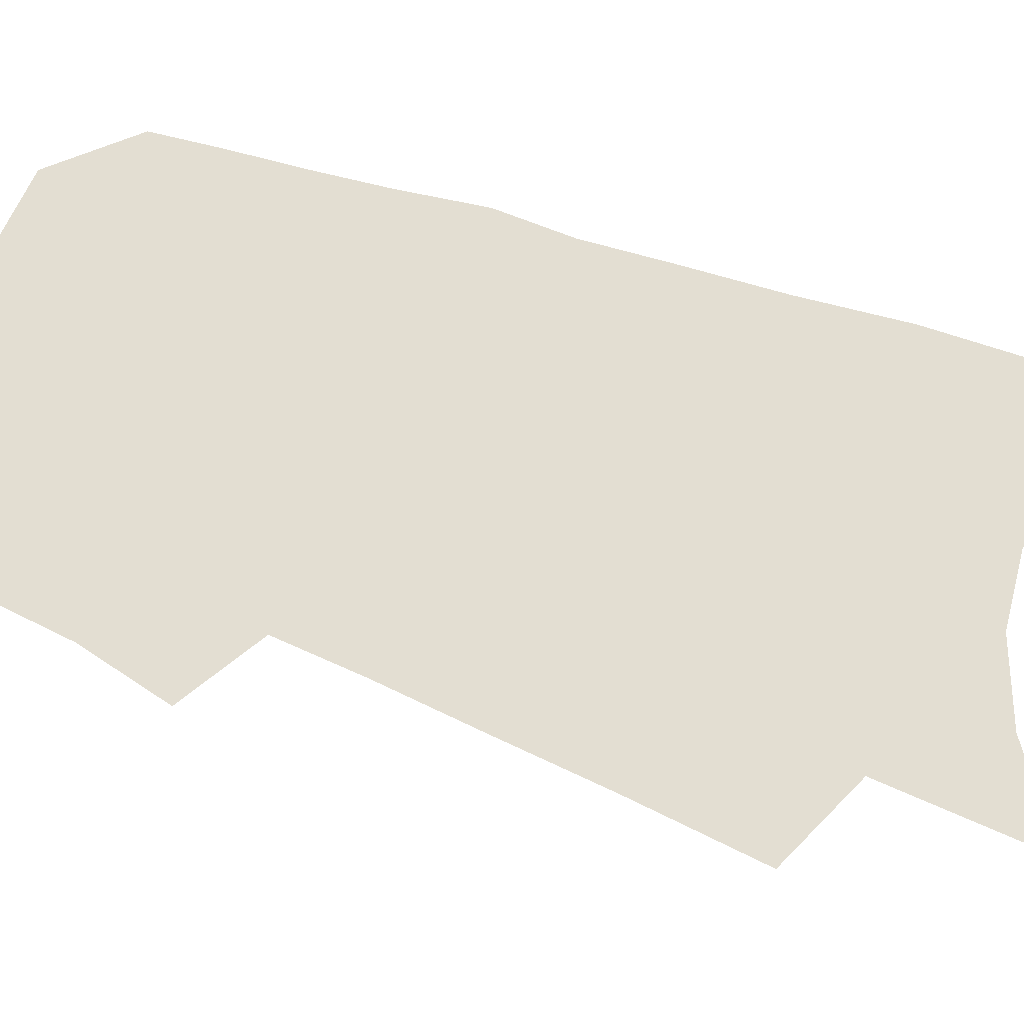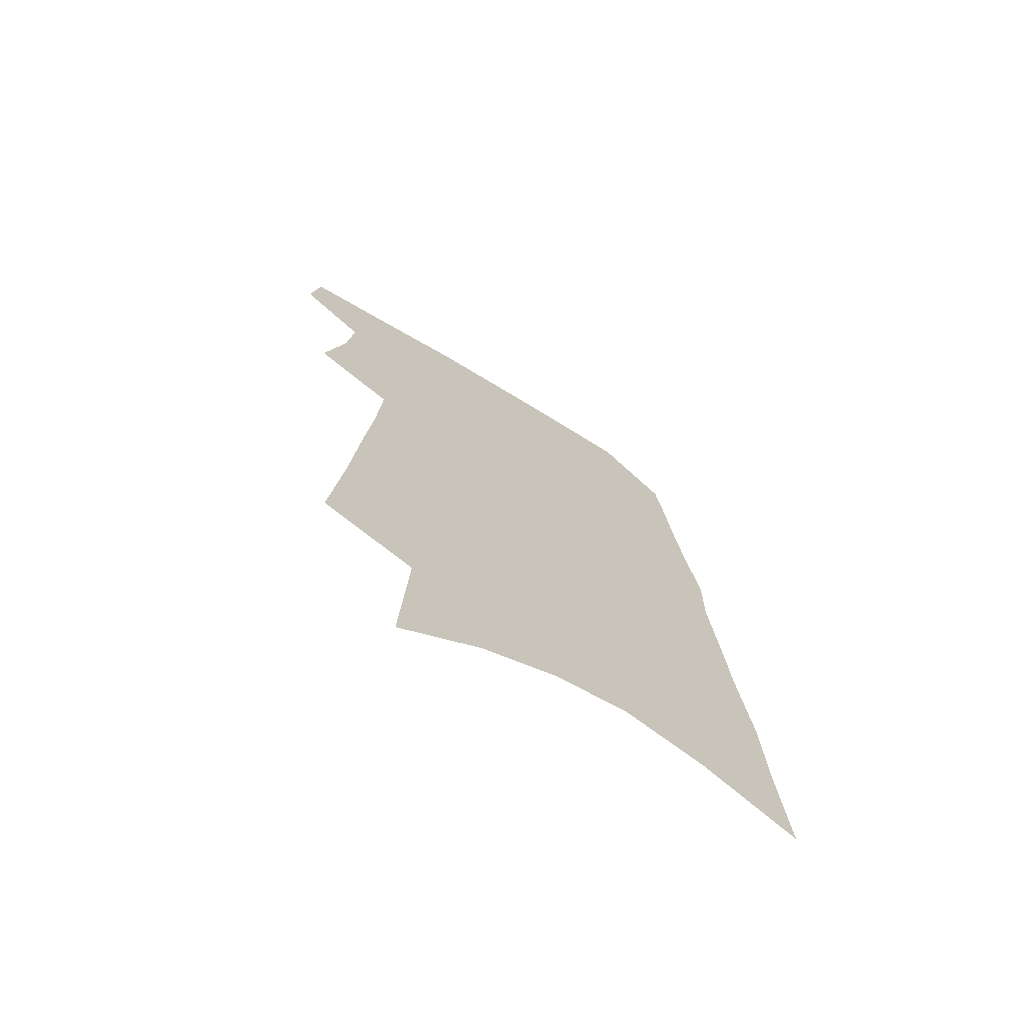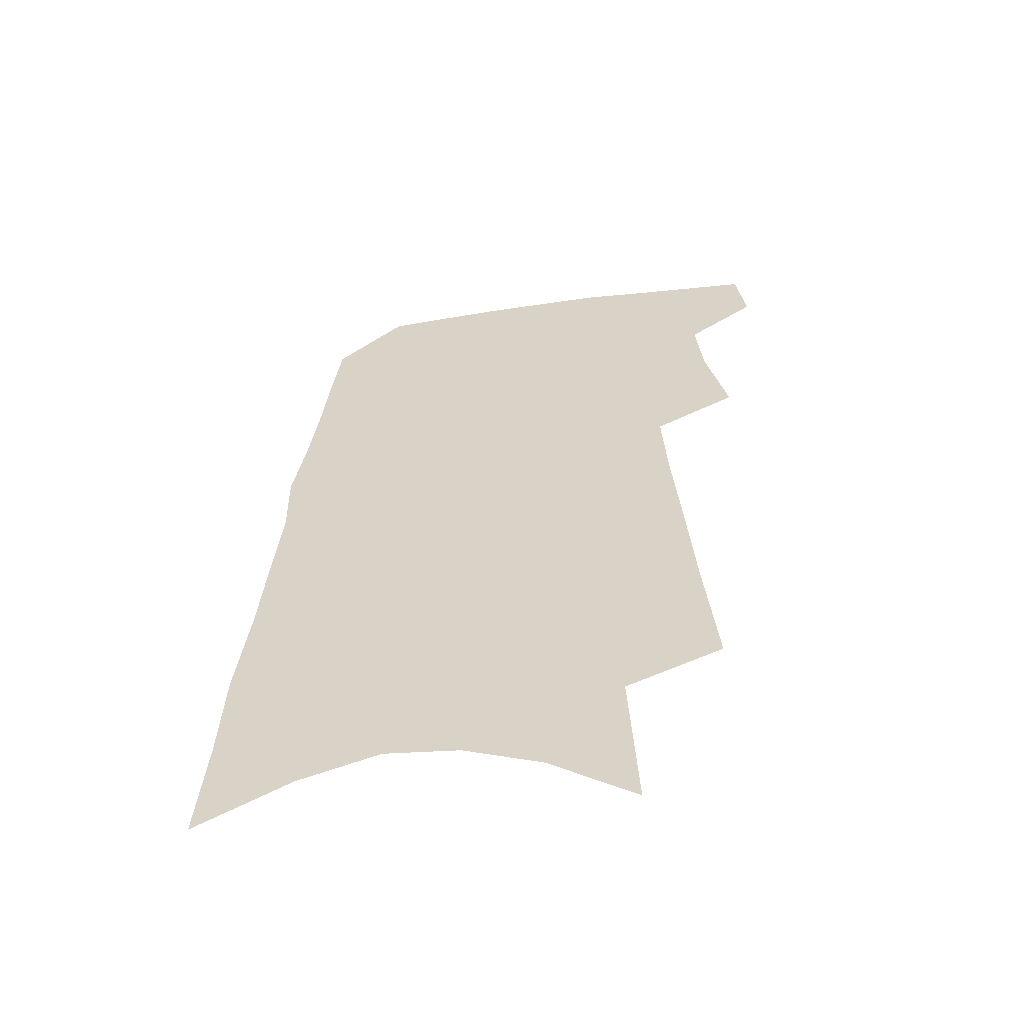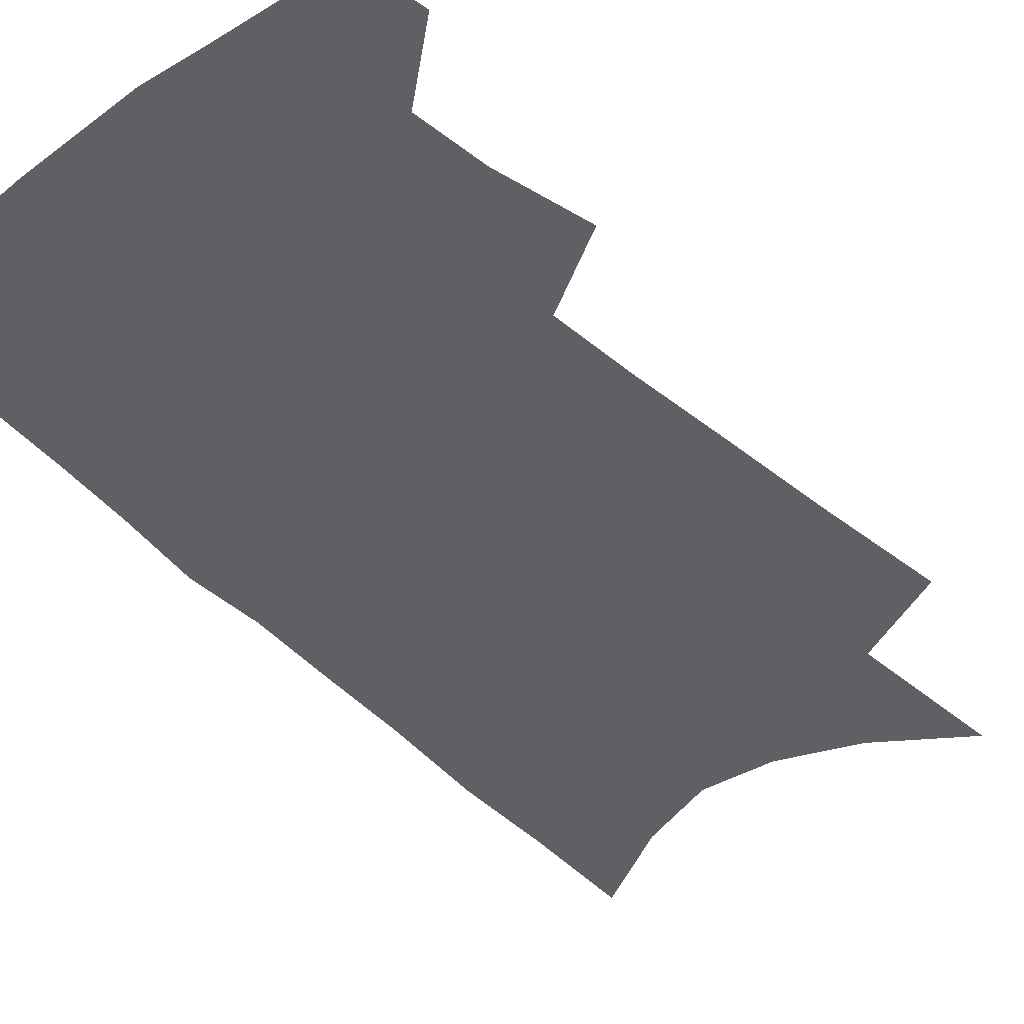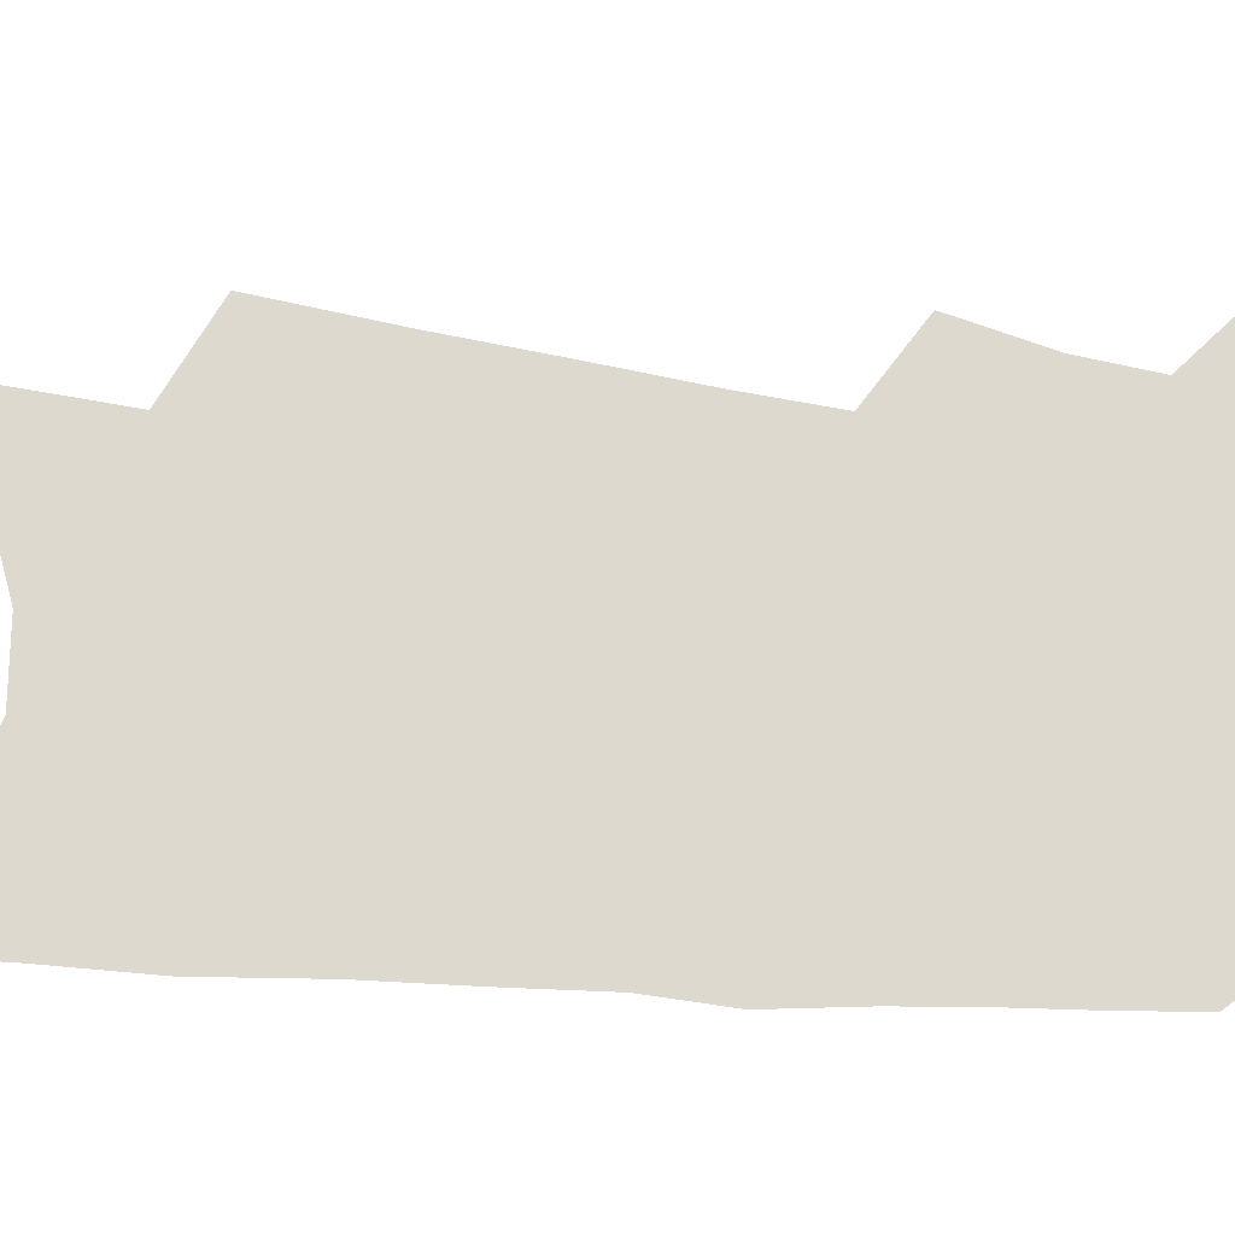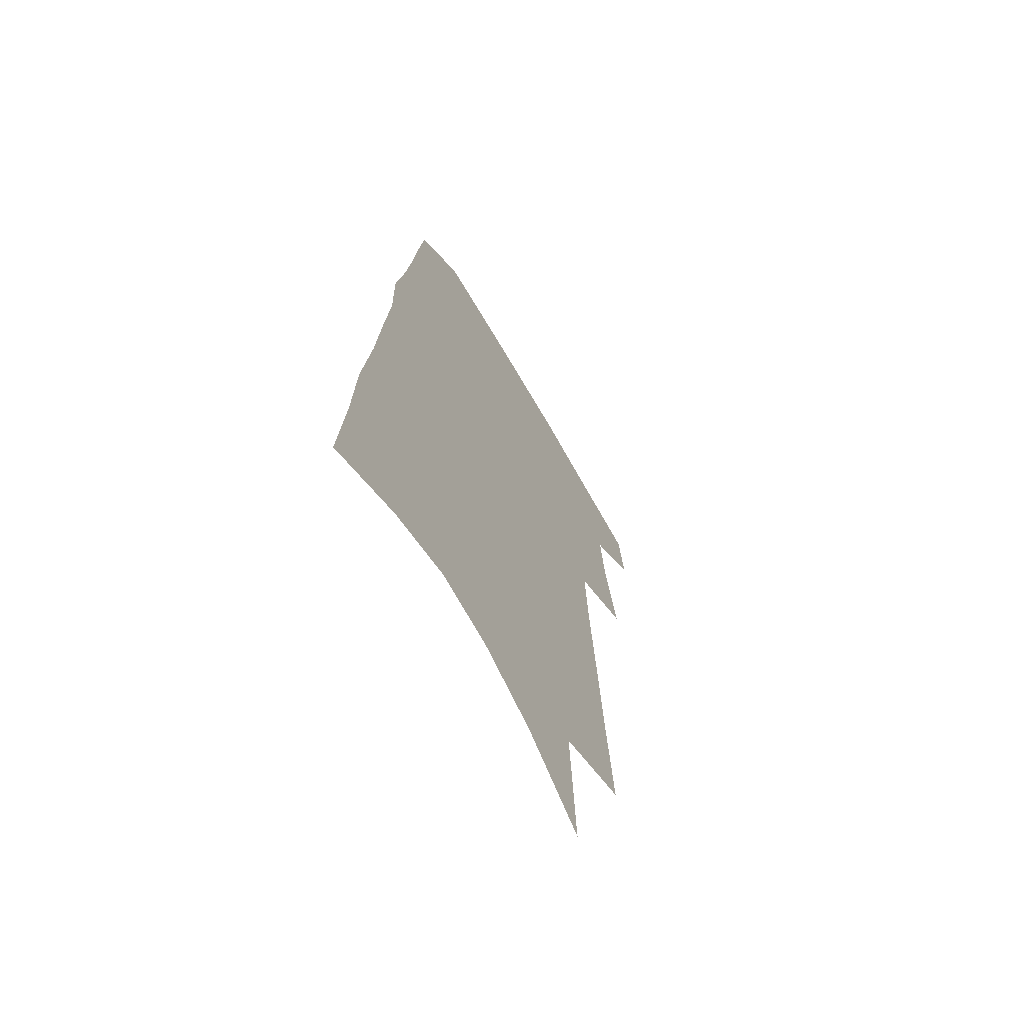
<metadata>
{"format":"obj","ext":"obj","renderer":"f3d","projection":"perspective","resolution":1024,"background":"white","views":[{"elev":67.4,"azim":-68.6,"up":"+Z"},{"elev":-72.1,"azim":-31.2,"up":"+Y"},{"elev":-58.4,"azim":-171.2,"up":"+Y"},{"elev":-42.5,"azim":-138.1,"up":"+Z"},{"elev":71.4,"azim":97.5,"up":"+Z"},{"elev":-67.3,"azim":120.0,"up":"+Y"}]}
</metadata>
<code>
v 511.6 462.6 0
v 514.9 486.7 0
v 526.6 383.4 0
v 534 416.7 0
v 536.4 442.7 0
v 539.3 467.3 0
v 537.3 488.9 0
v 544.1 210.2 0
v 548.4 257.4 0
v 551.3 298.2 0
v 554.3 335.2 0
v 556 366.7 0
v 558.3 396.2 0
v 560.4 423 0
v 561.9 447.3 0
v 561.8 469.2 0
v 559.3 491.1 0
v 575.5 138.6 0
v 578.2 195.8 0
v 580.4 242.7 0
v 579.9 278.9 0
v 581.7 316.7 0
v 582.3 348.1 0
v 581.6 374.4 0
v 583.4 402.9 0
v 584.4 427.7 0
v 584.8 450 0
v 583.8 470.6 0
v 581 493.7 0
v 605.6 160.6 0
v 607.2 216.9 0
v 606.1 253.3 0
v 605.2 287.9 0
v 605.2 322 0
v 605.1 352.5 0
v 604.9 379.2 0
v 605 404.3 0
v 605.4 429 0
v 605.5 451 0
v 605 471.7 0
v 603.7 493.7 0
v 633.1 172.3 0
v 631.8 219.7 0
v 630.2 258.2 0
v 628.7 292.4 0
v 627.9 322.2 0
v 627 352.1 0
v 626.6 381.1 0
v 626.3 406.3 0
v 626.1 430.2 0
v 626.1 451.7 0
v 626.3 472 0
v 625.6 493.7 0
v 659.5 175.6 0
v 656.5 219.5 0
v 655.4 253.2 0
v 652.9 288.2 0
v 650.4 324.4 0
v 648.7 353.8 0
v 648.6 378.8 0
v 647.7 404.5 0
v 646.4 429.7 0
v 646.3 451.4 0
v 646.8 471.9 0
v 647.5 492.6 0
v 687.9 166.7 0
v 684 209.6 0
v 681.8 246.2 0
v 677.4 284.6 0
v 676.5 315.2 0
v 673.7 346.4 0
v 671.7 374.5 0
v 670.9 400.2 0
v 670.5 424.3 0
v 668.9 448.3 0
v 667.1 471.3 0
v 668.7 491.5 0
v 691 541 0
v 721 148.7 0
v 717.9 189.7 0
v 716.4 226 0
v 712 264.6 0
v 709.3 298.5 0
v 706.4 330.7 0
v 706.8 358.2 0
v 702.1 388.5 0
v 698.7 416 0
v 696.2 441.4 0
v 693.2 466.1 0
f 5 6 1
f 1 6 2
f 6 7 2
f 12 13 3
f 3 13 4
f 13 14 4
f 4 14 5
f 14 15 5
f 5 15 6
f 15 16 6
f 6 16 7
f 16 17 7
f 19 20 8
f 8 20 9
f 20 21 9
f 9 21 10
f 21 22 10
f 10 22 11
f 22 23 11
f 11 23 12
f 23 24 12
f 12 24 13
f 24 25 13
f 13 25 14
f 25 26 14
f 14 26 15
f 26 27 15
f 15 27 16
f 27 28 16
f 16 28 17
f 28 29 17
f 18 30 19
f 30 31 19
f 19 31 20
f 31 32 20
f 20 32 21
f 32 33 21
f 21 33 22
f 33 34 22
f 22 34 23
f 34 35 23
f 23 35 24
f 35 36 24
f 24 36 25
f 36 37 25
f 25 37 26
f 37 38 26
f 26 38 27
f 38 39 27
f 27 39 28
f 39 40 28
f 28 40 29
f 40 41 29
f 30 42 31
f 42 43 31
f 31 43 32
f 43 44 32
f 32 44 33
f 44 45 33
f 33 45 34
f 45 46 34
f 34 46 35
f 46 47 35
f 35 47 36
f 47 48 36
f 36 48 37
f 48 49 37
f 37 49 38
f 49 50 38
f 38 50 39
f 50 51 39
f 39 51 40
f 51 52 40
f 40 52 41
f 52 53 41
f 42 54 43
f 54 55 43
f 43 55 44
f 55 56 44
f 44 56 45
f 56 57 45
f 45 57 46
f 57 58 46
f 46 58 47
f 58 59 47
f 47 59 48
f 59 60 48
f 48 60 49
f 60 61 49
f 49 61 50
f 61 62 50
f 50 62 51
f 62 63 51
f 51 63 52
f 63 64 52
f 52 64 53
f 64 65 53
f 54 66 55
f 66 67 55
f 55 67 56
f 67 68 56
f 56 68 57
f 68 69 57
f 57 69 58
f 69 70 58
f 58 70 59
f 70 71 59
f 59 71 60
f 71 72 60
f 60 72 61
f 72 73 61
f 61 73 62
f 73 74 62
f 62 74 63
f 74 75 63
f 63 75 64
f 75 76 64
f 64 76 65
f 76 77 65
f 66 79 67
f 79 80 67
f 67 80 68
f 80 81 68
f 68 81 69
f 81 82 69
f 69 82 70
f 82 83 70
f 70 83 71
f 83 84 71
f 71 84 72
f 84 85 72
f 72 85 73
f 85 86 73
f 73 86 74
f 86 87 74
f 74 87 75
f 87 88 75
f 75 88 76
f 88 89 76
f 76 89 77

</code>
